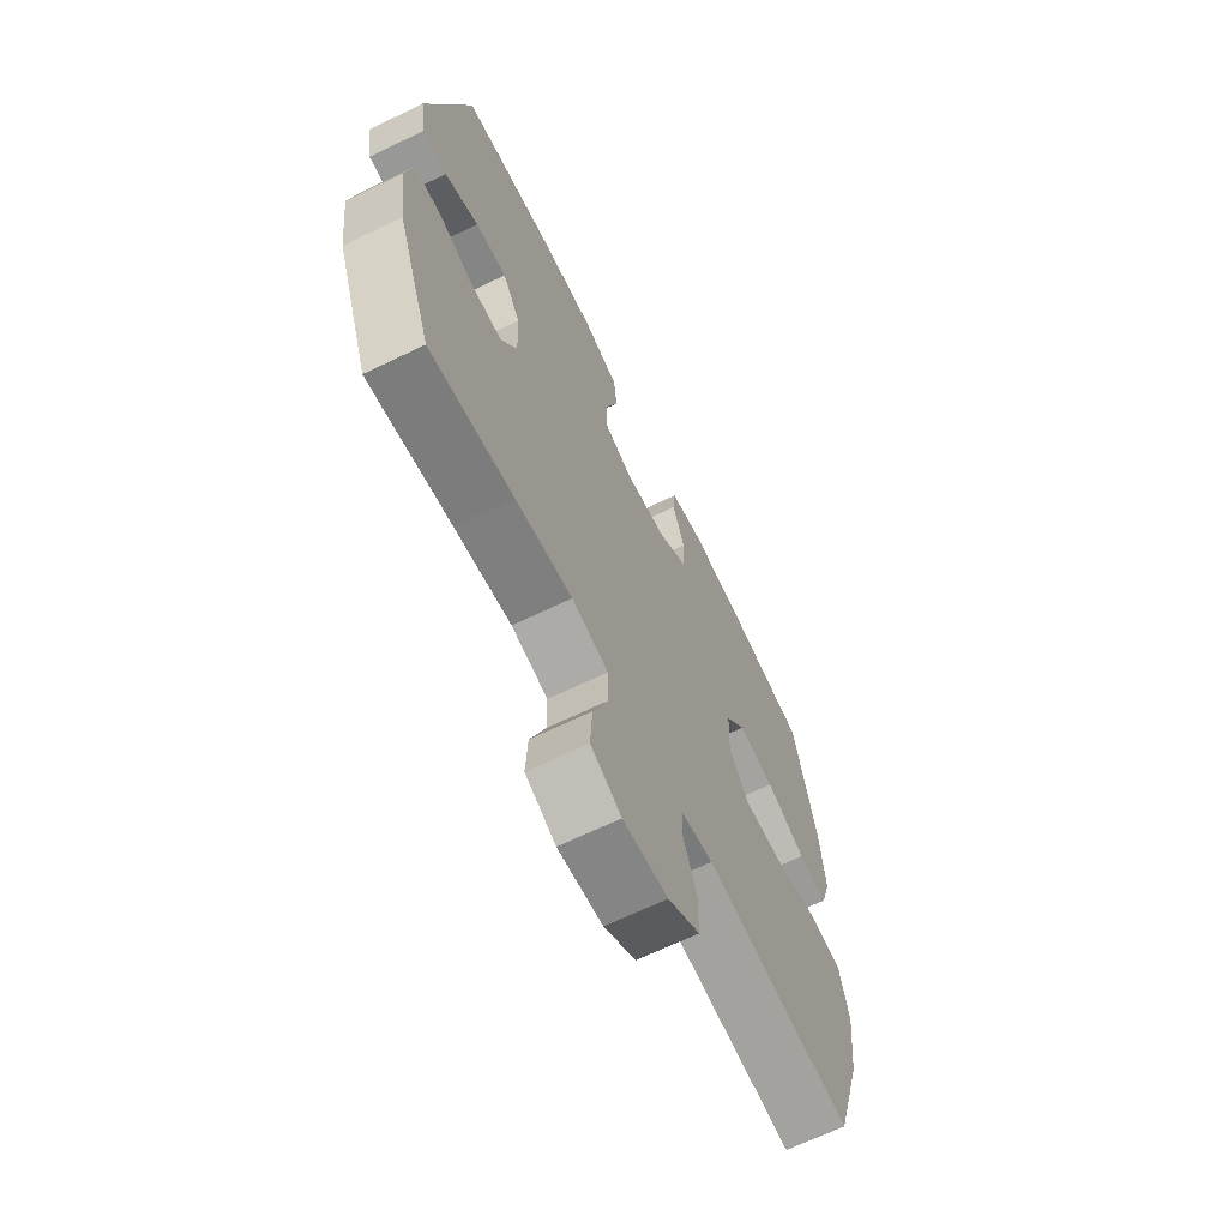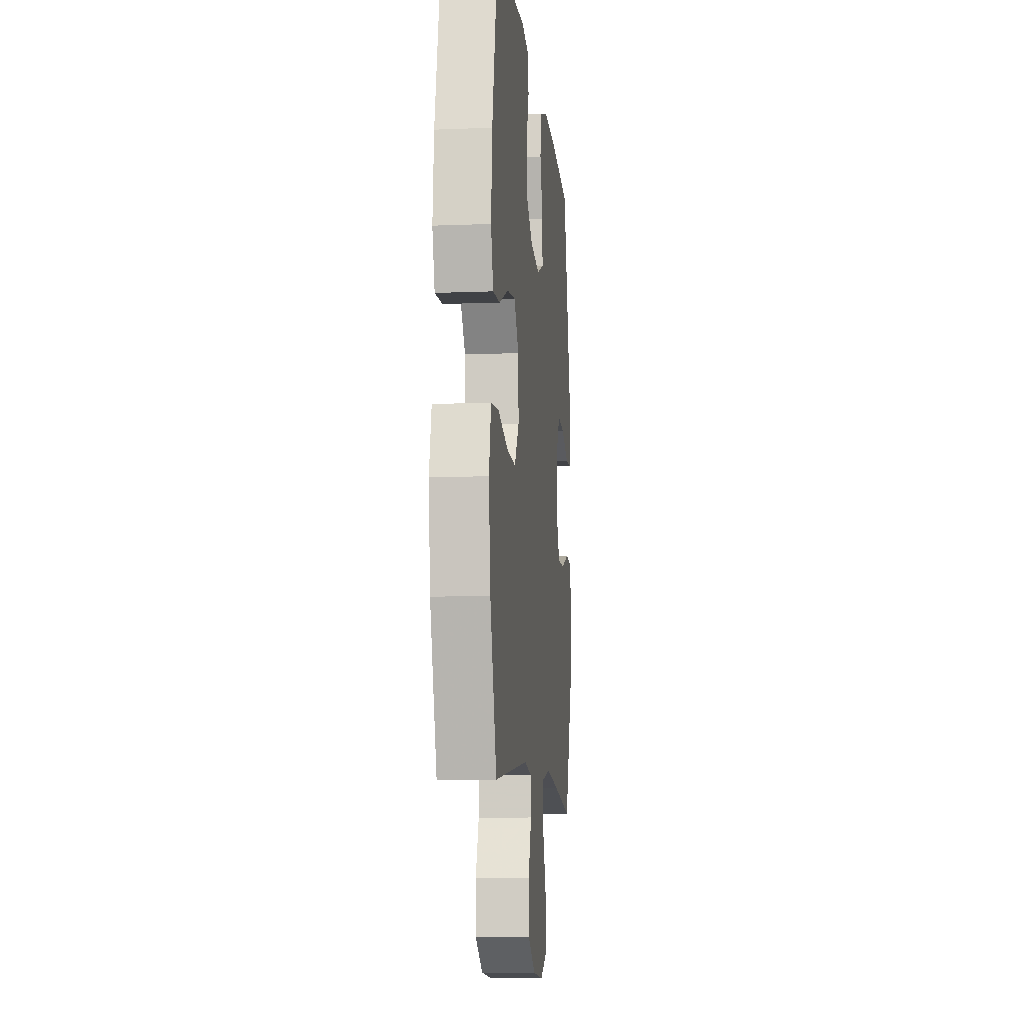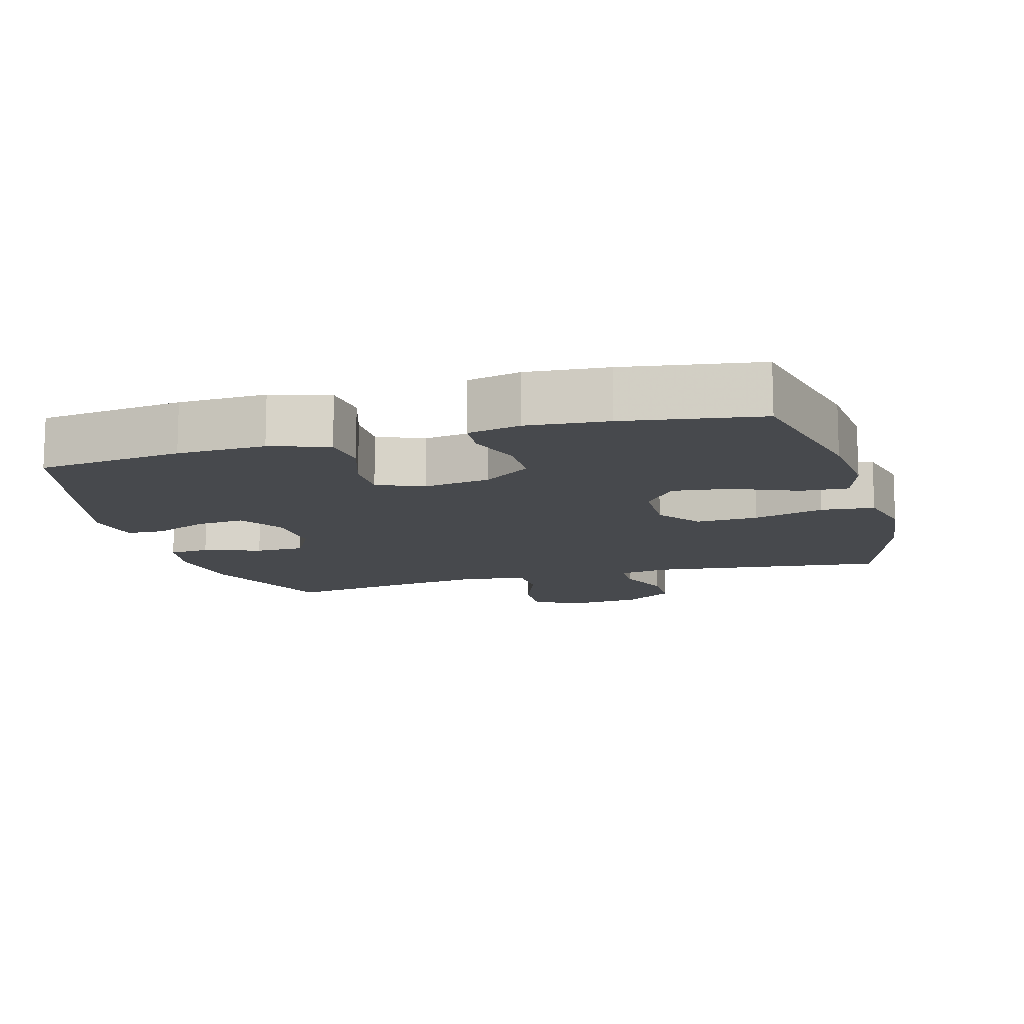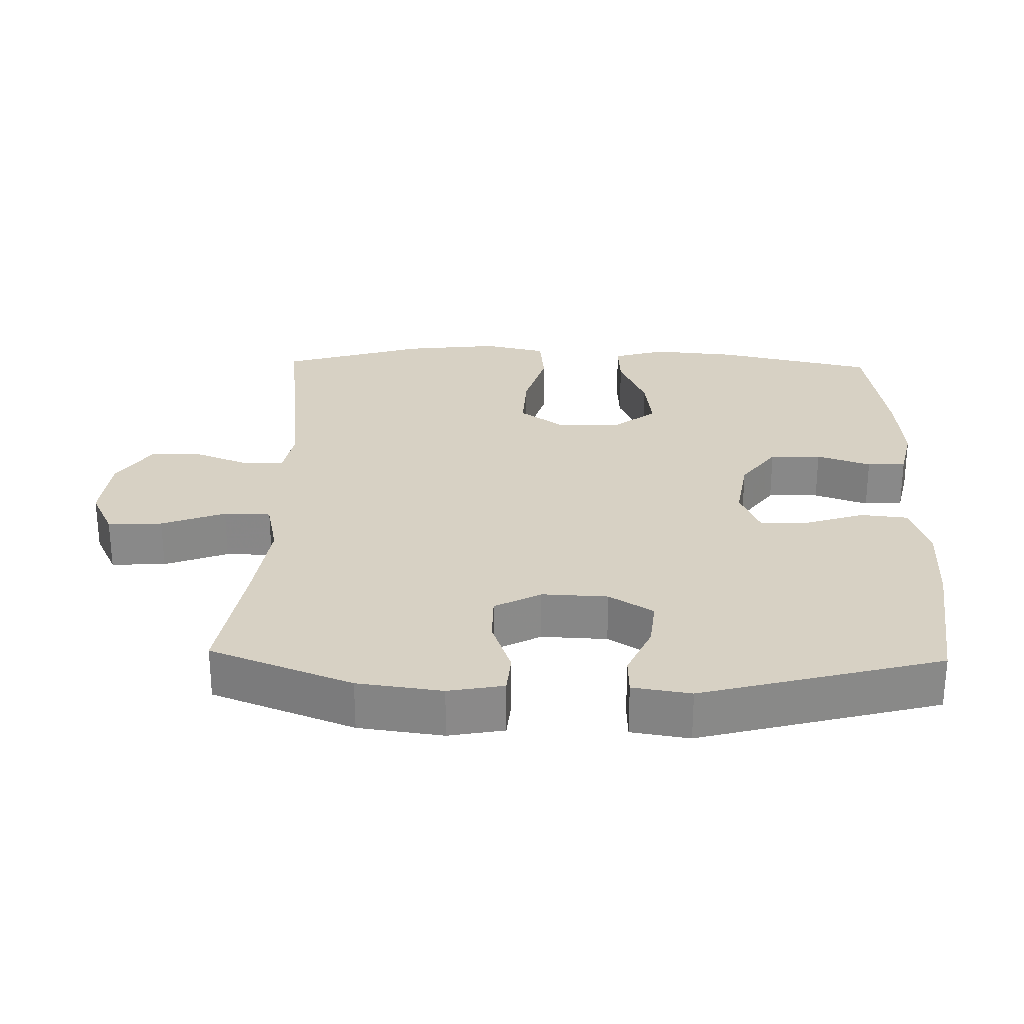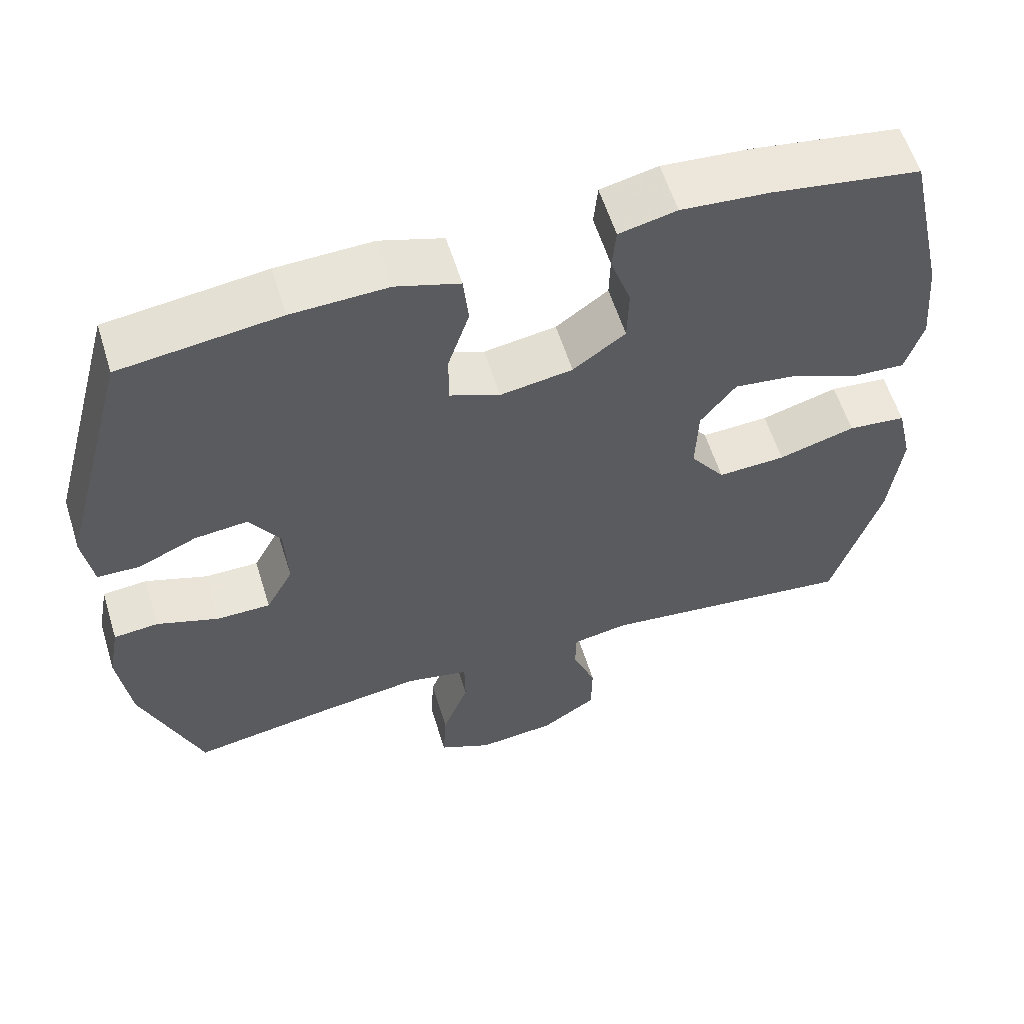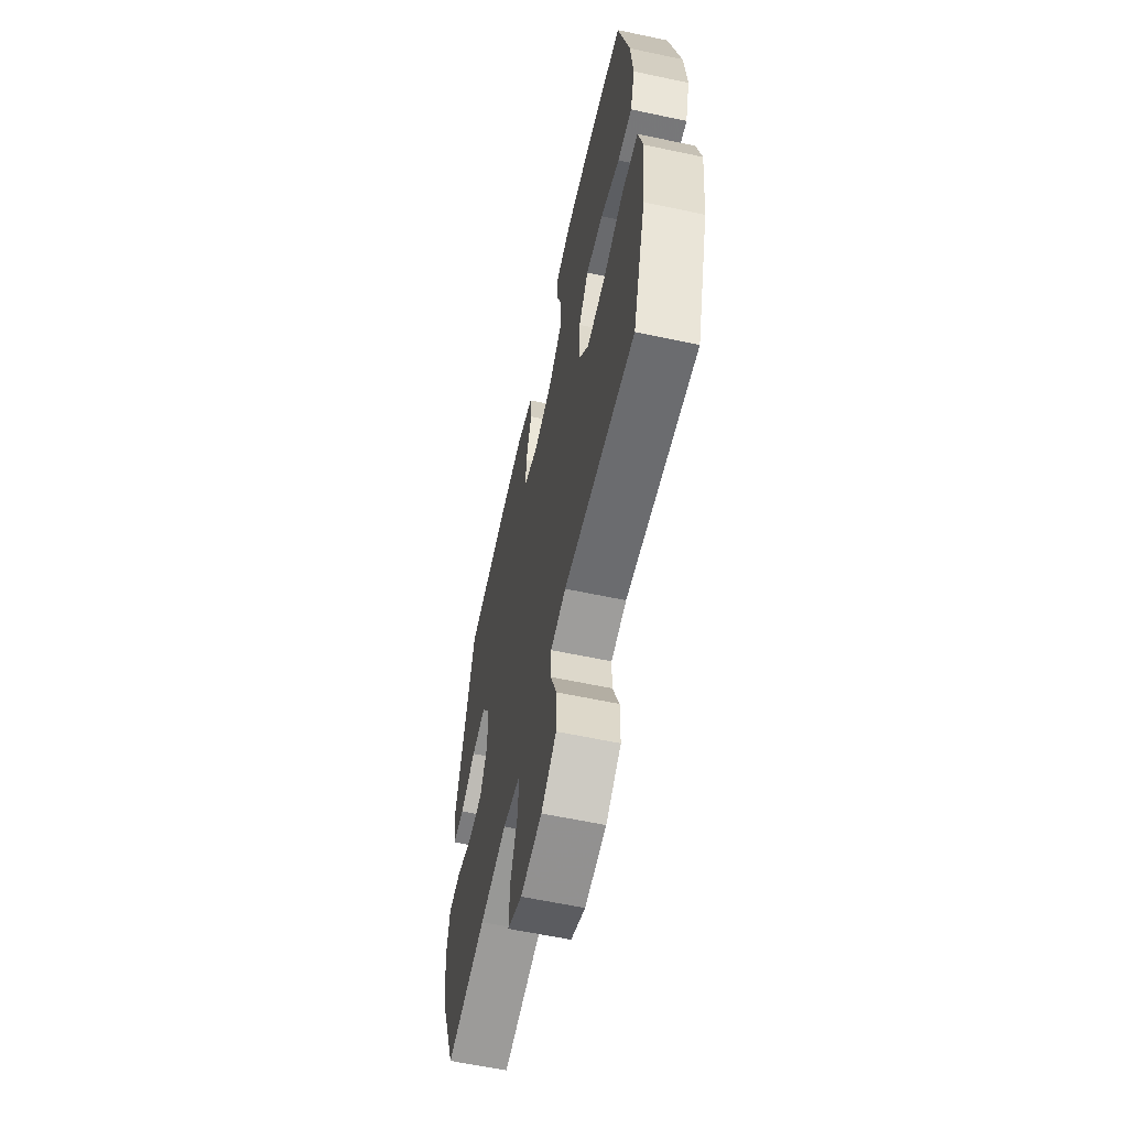
<metadata>
{"format":"obj","ext":"obj","renderer":"f3d","projection":"perspective","resolution":1024,"background":"white","views":[{"elev":-66.7,"azim":-64.1,"up":"+Z"},{"elev":-9.4,"azim":96.0,"up":"+Z"},{"elev":-12.3,"azim":15.9,"up":"+Y"},{"elev":27.1,"azim":-88.5,"up":"+Y"},{"elev":58.6,"azim":-17.2,"up":"+Z"},{"elev":-60.6,"azim":77.7,"up":"+Z"}]}
</metadata>
<code>
v -0.5 0.07 0.5
v -0.29 0.07 0.526
v -0.163 0.07 0.53
v -0.079 0.07 0.503
v -0.072 0.07 0.435
v -0.1 0.07 0.349
v -0.101 0.07 0.279
v -0.034 0.07 0.251
v 0.062 0.07 0.266
v 0.131 0.07 0.316
v 0.133 0.07 0.39
v 0.106 0.07 0.468
v 0.111 0.07 0.524
v 0.187 0.07 0.541
v 0.304 0.07 0.531
v 0.5 0.07 0.5
v 0.551 0.07 0.272
v 0.562 0.07 0.15
v 0.539 0.07 0.074
v 0.47 0.07 0.078
v 0.378 0.07 0.117
v 0.294 0.07 0.128
v 0.247 0.07 0.067
v 0.244 0.07 -0.026
v 0.29 0.07 -0.09
v 0.38 0.07 -0.086
v 0.482 0.07 -0.057
v 0.559 0.07 -0.065
v 0.58 0.07 -0.156
v 0.564 0.07 -0.293
v 0.5 0.07 -0.5
v 0.159 0.07 -0.459
v 0.085 0.07 -0.472
v 0.084 0.07 -0.528
v 0.115 0.07 -0.608
v 0.114 0.07 -0.684
v 0.041 0.07 -0.732
v -0.062 0.07 -0.742
v -0.132 0.07 -0.708
v -0.128 0.07 -0.629
v -0.093 0.07 -0.537
v -0.094 0.07 -0.469
v -0.178 0.07 -0.451
v -0.308 0.07 -0.469
v -0.5 0.07 -0.5
v -0.579 0.07 -0.295
v -0.595 0.07 -0.173
v -0.58 0.07 -0.093
v -0.521 0.07 -0.088
v -0.439 0.07 -0.117
v -0.368 0.07 -0.117
v -0.332 0.07 -0.05
v -0.336 0.07 0.045
v -0.376 0.07 0.109
v -0.447 0.07 0.102
v -0.524 0.07 0.068
v -0.58 0.07 0.07
v -0.593 0.07 0.154
v -0.5 0 0.5
v -0.29 0 0.526
v -0.163 0 0.53
v -0.079 0 0.503
v -0.072 0 0.435
v -0.1 0 0.349
v -0.101 0 0.279
v -0.034 0 0.251
v 0.062 0 0.266
v 0.131 0 0.316
v 0.133 0 0.39
v 0.106 0 0.468
v 0.111 0 0.524
v 0.187 0 0.541
v 0.304 0 0.531
v 0.5 0 0.5
v 0.551 0 0.272
v 0.562 0 0.15
v 0.539 0 0.074
v 0.47 0 0.078
v 0.378 0 0.117
v 0.294 0 0.128
v 0.247 0 0.067
v 0.244 0 -0.026
v 0.29 0 -0.09
v 0.38 0 -0.086
v 0.482 0 -0.057
v 0.559 0 -0.065
v 0.58 0 -0.156
v 0.564 0 -0.293
v 0.5 0 -0.5
v 0.159 0 -0.459
v 0.085 0 -0.472
v 0.084 0 -0.528
v 0.115 0 -0.608
v 0.114 0 -0.684
v 0.041 0 -0.732
v -0.062 0 -0.742
v -0.132 0 -0.708
v -0.128 0 -0.629
v -0.093 0 -0.537
v -0.094 0 -0.469
v -0.178 0 -0.451
v -0.308 0 -0.469
v -0.5 0 -0.5
v -0.579 0 -0.295
v -0.595 0 -0.173
v -0.58 0 -0.093
v -0.521 0 -0.088
v -0.439 0 -0.117
v -0.368 0 -0.117
v -0.332 0 -0.05
v -0.336 0 0.045
v -0.376 0 0.109
v -0.447 0 0.102
v -0.524 0 0.068
v -0.58 0 0.07
v -0.593 0 0.154
f 4 5 6
f 3 4 6
f 2 3 6
f 1 2 6
f 58 1 6
f 57 58 6
f 56 57 6
f 55 56 6
f 54 55 6 7
f 53 54 7 8
f 52 53 8 9
f 51 52 9 10
f 48 49 50
f 47 48 50
f 46 47 50
f 45 46 50
f 44 45 50
f 43 44 50 51
f 42 43 51 10
f 39 40 41
f 38 39 41
f 37 38 41
f 36 37 41
f 35 36 41
f 34 35 41
f 33 34 41 42
f 32 33 42 10
f 30 31 32
f 29 30 32
f 28 29 32
f 27 28 32
f 26 27 32
f 25 26 32
f 24 25 32
f 32 10 11
f 24 32 11
f 23 24 11
f 19 20 21
f 18 19 21
f 17 18 21
f 16 17 21
f 15 16 21
f 14 15 21
f 13 14 21
f 12 13 21
f 11 12 21
f 11 21 22
f 11 22 23
f 64 63 62
f 64 62 61
f 64 61 60
f 64 60 59
f 64 59 116
f 64 116 115
f 64 115 114
f 64 114 113
f 65 64 113 112
f 66 65 112 111
f 67 66 111 110
f 68 67 110 109
f 108 107 106
f 108 106 105
f 108 105 104
f 108 104 103
f 108 103 102
f 109 108 102 101
f 68 109 101 100
f 99 98 97
f 99 97 96
f 99 96 95
f 99 95 94
f 99 94 93
f 99 93 92
f 100 99 92 91
f 68 100 91 90
f 90 89 88
f 90 88 87
f 90 87 86
f 90 86 85
f 90 85 84
f 90 84 83
f 90 83 82
f 69 68 90
f 69 90 82
f 69 82 81
f 79 78 77
f 79 77 76
f 79 76 75
f 79 75 74
f 79 74 73
f 79 73 72
f 79 72 71
f 79 71 70
f 79 70 69
f 80 79 69
f 81 80 69
f 1 59 60 2
f 2 60 61 3
f 3 61 62 4
f 4 62 63 5
f 5 63 64 6
f 6 64 65 7
f 7 65 66 8
f 8 66 67 9
f 9 67 68 10
f 10 68 69 11
f 11 69 70 12
f 12 70 71 13
f 13 71 72 14
f 14 72 73 15
f 15 73 74 16
f 16 74 75 17
f 17 75 76 18
f 18 76 77 19
f 19 77 78 20
f 20 78 79 21
f 21 79 80 22
f 22 80 81 23
f 23 81 82 24
f 24 82 83 25
f 25 83 84 26
f 26 84 85 27
f 27 85 86 28
f 28 86 87 29
f 29 87 88 30
f 30 88 89 31
f 31 89 90 32
f 32 90 91 33
f 33 91 92 34
f 34 92 93 35
f 35 93 94 36
f 36 94 95 37
f 37 95 96 38
f 38 96 97 39
f 39 97 98 40
f 40 98 99 41
f 41 99 100 42
f 42 100 101 43
f 43 101 102 44
f 44 102 103 45
f 45 103 104 46
f 46 104 105 47
f 47 105 106 48
f 48 106 107 49
f 49 107 108 50
f 50 108 109 51
f 51 109 110 52
f 52 110 111 53
f 53 111 112 54
f 54 112 113 55
f 55 113 114 56
f 56 114 115 57
f 57 115 116 58
f 58 116 59 1

</code>
